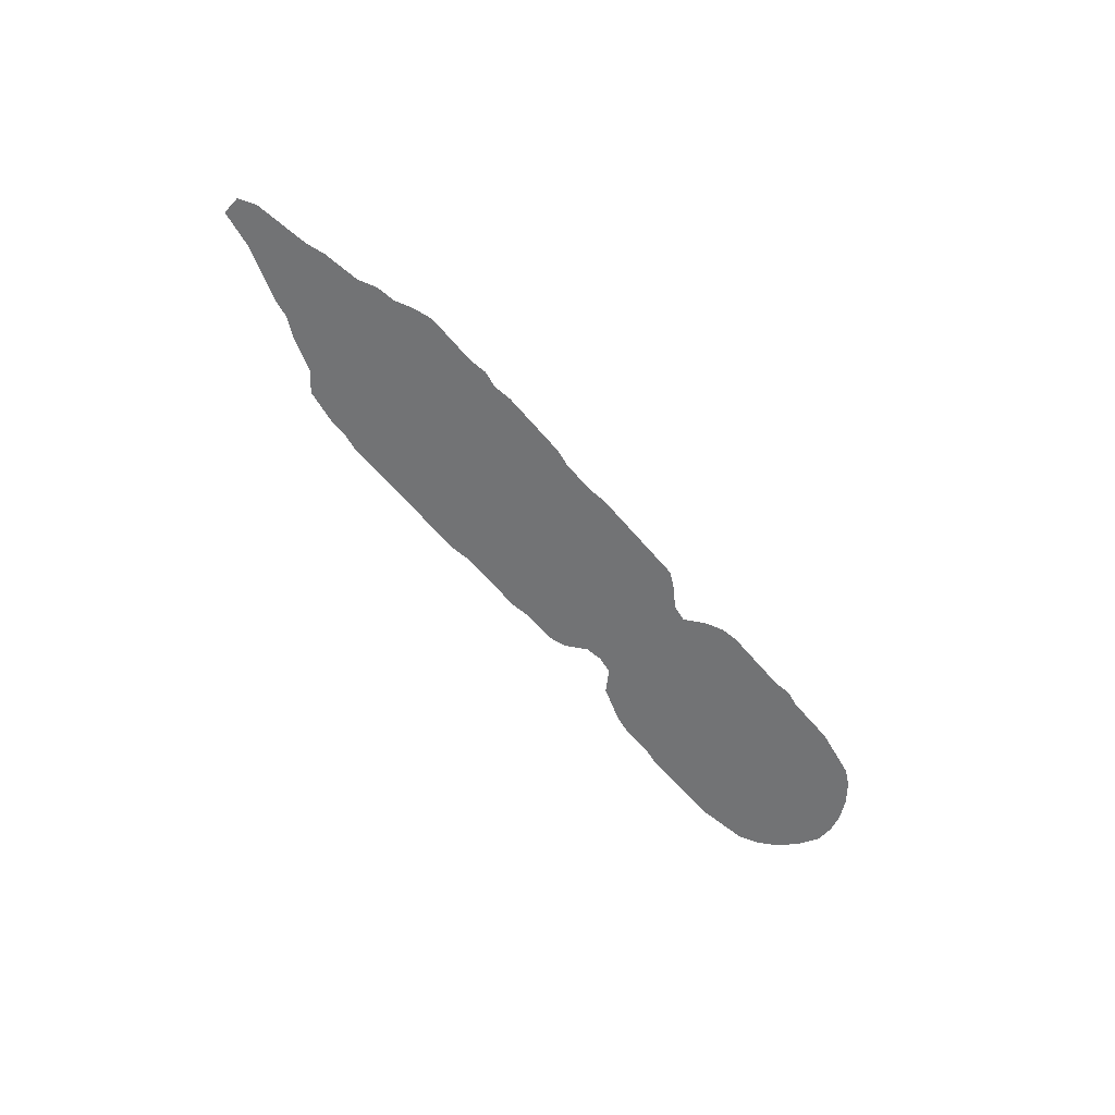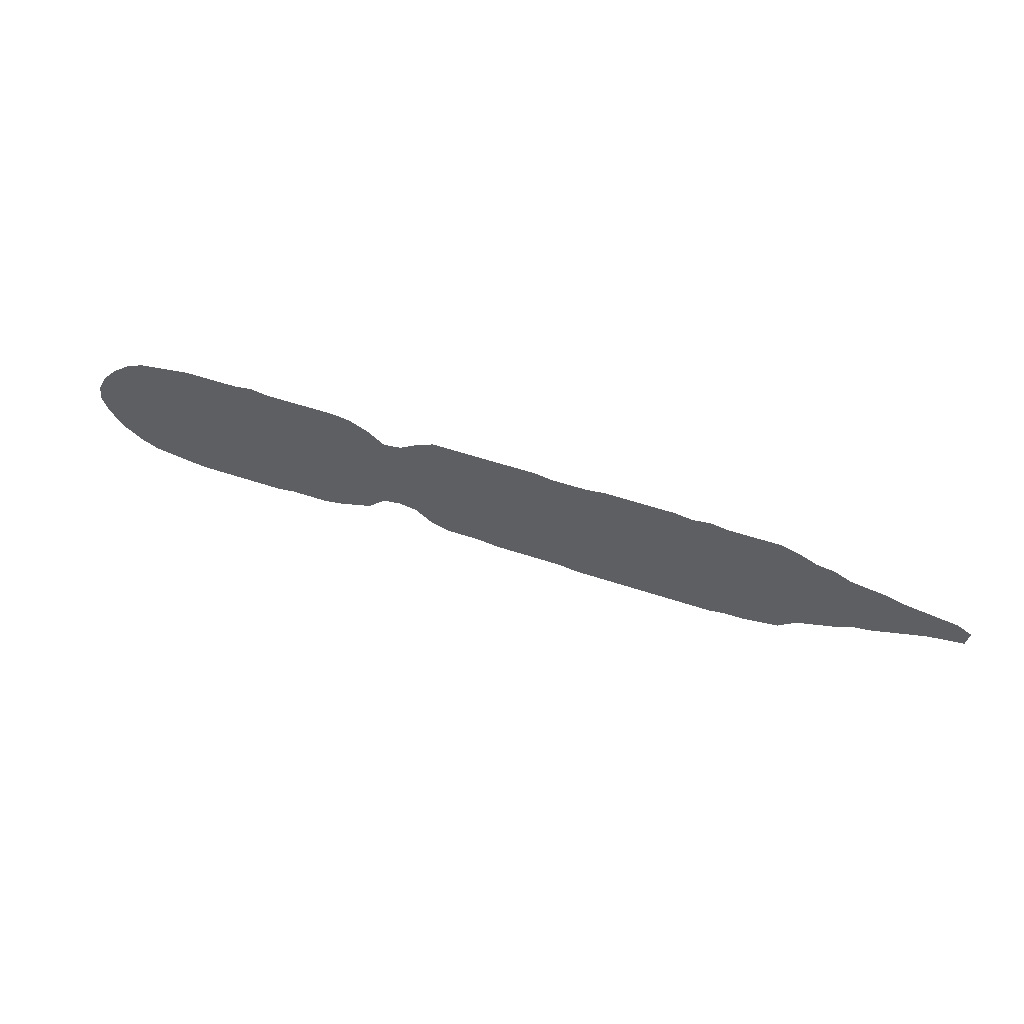
<metadata>
{"format":"obj","ext":"obj","renderer":"f3d","projection":"perspective","resolution":1024,"background":"white","views":[{"elev":-55.8,"azim":128.4,"up":"+Z"},{"elev":54.3,"azim":19.6,"up":"+Y"}]}
</metadata>
<code>
v 0.006369 0.06051 0
v 0 0.07962 0
v 0.003185 0.09873 0
v 0.01274 0.1178 0
v 0.02866 0.1369 0
v 0.04777 0.1529 0
v 0.06688 0.1624 0
v 0.08562 0.1655 0
v 0.1047 0.1687 0
v 0.1242 0.172 0
v 0.1416 0.172 0
v 0.1607 0.172 0
v 0.1815 0.172 0
v 0.2006 0.1752 0
v 0.2198 0.172 0
v 0.2368 0.172 0
v 0.2564 0.172 0
v 0.275 0.172 0
v 0.2962 0.172 0
v 0.3153 0.1688 0
v 0.3344 0.1592 0
v 0.3535 0.1433 0
v 0.3726 0.1465 0
v 0.3917 0.1592 0
v 0.4108 0.1688 0
v 0.428 0.1688 0
v 0.4468 0.1688 0
v 0.4658 0.1688 0
v 0.4849 0.1688 0
v 0.5042 0.1688 0
v 0.5255 0.1688 0
v 0.5446 0.1656 0
v 0.5633 0.1656 0
v 0.5828 0.1656 0
v 0.6019 0.1688 0
v 0.6191 0.1688 0
v 0.6379 0.1688 0
v 0.6571 0.1688 0
v 0.6783 0.1688 0
v 0.6975 0.1656 0
v 0.7166 0.1688 0
v 0.7357 0.1656 0
v 0.7531 0.1656 0
v 0.7722 0.1656 0
v 0.793 0.1656 0
v 0.8121 0.1592 0
v 0.8312 0.1497 0
v 0.8503 0.1465 0
v 0.8694 0.1369 0
v 0.8889 0.1337 0
v 0.9076 0.1306 0
v 0.9267 0.1242 0
v 0.9463 0.121 0
v 0.9653 0.1178 0
v 0.9841 0.1147 0
v 1 0.1051 0
v 0.9968 0.08599 0
v 0.976 0.08251 0
v 0.9586 0.07962 0
v 0.9394 0.0732 0
v 0.9203 0.06686 0
v 0.9013 0.06051 0
v 0.8822 0.05733 0
v 0.8631 0.04777 0
v 0.8436 0.04129 0
v 0.8248 0.03503 0
v 0.8057 0.01911 0
v 0.7884 0.01621 0
v 0.7675 0.01274 0
v 0.7484 0.01274 0
v 0.7293 0.009554 0
v 0.7121 0.009554 0
v 0.6949 0.009554 0
v 0.6758 0.009554 0
v 0.6591 0.009554 0
v 0.6395 0.009554 0
v 0.6165 0.009554 0
v 0.5976 0.009554 0
v 0.5764 0.009554 0
v 0.5573 0.01274 0
v 0.5365 0.01274 0
v 0.5174 0.01274 0
v 0.4983 0.01274 0
v 0.4809 0.01274 0
v 0.4618 0.01592 0
v 0.4409 0.01592 0
v 0.4236 0.01592 0
v 0.4045 0.02229 0
v 0.3854 0.03822 0
v 0.3662 0.0414 0
v 0.3471 0.03822 0
v 0.328 0.01911 0
v 0.3093 0.01285 0
v 0.2898 0.006369 0
v 0.2707 0.003185 0
v 0.2533 0.003185 0
v 0.2325 0.003185 0
v 0.2134 0 0
v 0.1922 0 0
v 0.1736 0 0
v 0.1541 0 0
v 0.1349 0 0
v 0.1178 0 0
v 0.09833 0.003251 0
v 0.07925 0.00643 0
v 0.06051 0.009554 0
v 0.0414 0.01911 0
v 0.02229 0.03503 0
v 0.009554 0.05414 0
v 0.03315 0.07936 0
v 0.01614 0.07882 0
v 0.1696 0.08523 0
v 0.0721 0.1523 0
v 0.1989 0.1625 0
v 0.249 0.09023 0
v 0.1905 0.08393 0
v 0.2123 0.08515 0
v 0.1507 0.08773 0
v 0.1105 0.08622 0
v 0.3876 0.1086 0
v 0.4086 0.1084 0
v 0.4111 0.1567 0
v 0.2306 0.09525 0
v 0.3713 0.09943 0
v 0.3553 0.08882 0
v 0.5637 0.08937 0
v 0.5458 0.09329 0
v 0.748 0.08579 0
v 0.7129 0.1568 0
v 0.7605 0.09328 0
v 0.7776 0.09215 0
v 0.6767 0.08809 0
v 0.829 0.09623 0
v 0.8005 0.03178 0
v 0.7971 0.09749 0
v 0.8983 0.09427 0
v 0.1312 0.0874 0
v 0.2329 0.0797 0
v 0.08578 0.0854 0
v 0.06438 0.08185 0
v 0.05036 0.07169 0
v 0.06266 0.02482 0
v 0.5089 0.09403 0
v 0.5275 0.08832 0
v 0.7273 0.08611 0
v 0.7017 0.09017 0
v 0.585 0.0895 0
v 0.6086 0.09172 0
v 0.8477 0.09433 0
v 0.8646 0.09265 0
v 0.8791 0.102 0
v 0.9781 0.1005 0
v 0.9339 0.106 0
v 0.9186 0.09537 0
v 0.2673 0.08263 0
v 0.2179 0.04745 0
v 0.4386 0.09481 0
v 0.453 0.08752 0
v 0.4712 0.08988 0
v 0.4912 0.0906 0
v 0.6525 0.08589 0
v 0.6289 0.08872 0
v 0.9537 0.1009 0
v 0.4114 0.03642 0
v 0.3246 0.0313 0
v 0.3248 0.1027 0
v 0.3048 0.103 0
v 0.2907 0.08938 0
v 0.9348 0.08654 0
v 0.913 0.1109 0
v 0.1906 0.1236 0
v 0.3314 0.1191 0
v 0.08841 0.04646 0
v 0.3908 0.07021 0
v 0.3948 0.1247 0
v 0.5596 0.05121 0
v 0.7446 0.04944 0
v 0.7537 0.1261 0
v 0.7644 0.05311 0
v 0.7738 0.1244 0
v 0.3392 0.0607 0
v 0.8215 0.06518 0
v 0.787 0.1352 0
v 0.7819 0.1078 0
v 0.764 0.109 0
v 0.7683 0.074 0
v 0.1245 0.04078 0
v 0.5282 0.06794 0
v 0.06445 0.1185 0
v 0.06871 0.04267 0
v 0.5432 0.129 0
v 0.5057 0.1301 0
v 0.7112 0.1282 0
v 0.6929 0.1252 0
v 0.601 0.04888 0
v 0.4553 0.1088 0
v 0.8359 0.114 0
v 0.8583 0.114 0
v 0.8795 0.08106 0
v 0.877 0.12 0
v 0.3483 0.1061 0
v 0.4318 0.1334 0
v 0.448 0.1297 0
v 0.4463 0.05293 0
v 0.4983 0.05204 0
v 0.4865 0.1297 0
v 0.4679 0.05184 0
v 0.5545 0.1095 0
v 0.518 0.05113 0
v 0.5709 0.06961 0
v 0.912 0.07994 0
v 0.7327 0.1259 0
v 0.7661 0.1445 0
v 0.3722 0.07703 0
v 0.8217 0.1334 0
v 0.3859 0.1389 0
v 0.3472 0.1263 0
v 0.3517 0.07339 0
v 0.3078 0.1402 0
v 0.2913 0.1336 0
v 0.04782 0.1295 0
v 0.7905 0.07827 0
v 0.2716 0.1292 0
v 0.03177 0.1131 0
v 0.04526 0.03918 0
v 0.03082 0.05847 0
v 0.1736 0.1271 0
v 0.2519 0.1291 0
v 0.1849 0.04449 0
v 0.478 0.1098 0
v 0.2037 0.03784 0
v 0.2093 0.1305 0
v 0.1555 0.1287 0
v 0.1636 0.04464 0
v 0.1084 0.04555 0
v 0.3691 0.1233 0
v 0.415 0.1276 0
v 0.2314 0.1294 0
v 0.2368 0.04583 0
v 0.3785 0.05669 0
v 0.5794 0.1289 0
v 0.8945 0.1145 0
v 0.5618 0.1282 0
v 0.7847 0.0583 0
v 0.6754 0.1278 0
v 0.6828 0.04727 0
v 0.5723 0.1081 0
v 0.8049 0.1281 0
v 0.8032 0.06644 0
v 0.1428 0.04703 0
v 0.1375 0.1291 0
v 0.1194 0.1296 0
v 0.5483 0.07241 0
v 0.08098 0.1281 0
v 0.05016 0.1104 0
v 0.313 0.155 0
v 0.539 0.05107 0
v 0.7041 0.04955 0
v 0.3344 0.08341 0
v 0.5803 0.04902 0
v 0.08214 0.1092 0
v 0.5973 0.1298 0
v 0.8435 0.0597 0
v 0.8601 0.07185 0
v 0.2563 0.04437 0
v 0.05417 0.05546 0
v 0.4117 0.07094 0
v 0.9664 0.09139 0
v 0.7945 0.1169 0
v 0.7426 0.1057 0
v 0.4829 0.05155 0
v 0.4671 0.1291 0
v 0.5246 0.1297 0
v 0.4604 0.07049 0
v 0.2768 0.09863 0
v 0.6405 0.04816 0
v 0.02294 0.09743 0
v 0.2931 0.1543 0
v 0.7245 0.04872 0
v 0.6146 0.1287 0
v 0.634 0.1284 0
v 0.621 0.0495 0
v 0.3589 0.05767 0
v 0.301 0.07248 0
v 0.3184 0.06392 0
v 0.6545 0.1281 0
v 0.6612 0.04807 0
v 0.2977 0.05268 0
v 0.2776 0.04363 0
v 0.09878 0.02788 0
v 0.1319 0.02185 0
v 0.6089 0.02902 0
v 0.4238 0.05392 0
v 0.3132 0.08571 0
v 0.2783 0.1486 0
v 0.2626 0.1506 0
v 0.1689 0.1497 0
v 0.2439 0.1502 0
v 0.1901 0.02347 0
v 0.8145 0.1098 0
v 0.09931 0.1263 0
v 0.1496 0.1503 0
v 0.1717 0.02698 0
v 0.2255 0.1505 0
v 0.2437 0.02432 0
v 0.6934 0.1457 0
v 0.1506 0.0236 0
v 0.1306 0.1504 0
v 0.1256 0.1082 0
v 0.1113 0.1489 0
v 0.1139 0.02183 0
v 0.07496 0.06423 0
v 0.1643 0.01289 0
v 0.6907 0.06925 0
v 0.7002 0.02953 0
v 0.5908 0.0663 0
v 0.5887 0.02951 0
v 0.5896 0.1481 0
v 0.7476 0.06918 0
v 0.2629 0.0241 0
v 0.4962 0.1493 0
v 0.4836 0.0704 0
v 0.5171 0.1107 0
v 0.515 0.1493 0
v 0.6486 0.02903 0
v 0.6082 0.1489 0
v 0.6272 0.1488 0
v 0.629 0.02927 0
v 0.434 0.03477 0
v 0.6473 0.1486 0
v 0.6687 0.1482 0
v 0.6679 0.02908 0
v 0.2834 0.06781 0
v 0.2664 0.06116 0
v 0.2792 0.02185 0
v 0.1772 0.06408 0
v 0.248 0.06645 0
v 0.3107 0.1218 0
v 0.1808 0.1047 0
v 0.1886 0.1456 0
v 0.1569 0.06567 0
v 0.4194 0.09093 0
v 0.1622 0.1069 0
v 0.09871 0.06618 0
v 0.1105 0.1102 0
v 0.22 0.1097 0
v 0.2413 0.1104 0
v 0.4405 0.1506 0
v 0.1437 0.1082 0
v 0.1224 0.0639 0
v 0.3289 0.1386 0
v 0.8047 0.04844 0
v 0.06555 0.09899 0
v 0.7021 0.1107 0
v 0.587 0.1118 0
v 0.6024 0.1094 0
v 0.4309 0.1129 0
v 0.4978 0.111 0
v 0.508 0.0732 0
v 0.6421 0.1076 0
v 0.6132 0.06965 0
v 0.6337 0.06901 0
v 0.4364 0.07318 0
v 0.6219 0.1091 0
v 0.6514 0.06469 0
v 0.4223 0.147 0
v 0.6697 0.06799 0
v 0.8449 0.1313 0
v 0.6636 0.1072 0
v 0.8364 0.0782 0
v 0.2871 0.1134 0
v 0.8273 0.05011 0
v 0.2626 0.1083 0
v 0.04444 0.09308 0
v 0.2056 0.01738 0
v 0.2008 0.06243 0
v 0.2085 0.1513 0
v 0.2009 0.1057 0
v 0.8018 0.146 0
v 0.09085 0.1468 0
v 0.09711 0.1025 0
v 0.2232 0.02488 0
v 0.2243 0.06502 0
v 0.7804 0.03628 0
v 0.5712 0.1474 0
v 0.5526 0.1472 0
v 0.7446 0.1455 0
v 0.7582 0.03255 0
v 0.1787 0.01226 0
v 0.1401 0.06996 0
v 0.6842 0.1074 0
v 0.6842 0.02572 0
v 0.4034 0.1422 0
v 0.3948 0.08923 0
v 0.08285 0.02516 0
v 0.06632 0.1381 0
v 0.5485 0.03207 0
v 0.5065 0.03223 0
v 0.5278 0.03213 0
v 0.7122 0.06926 0
v 0.722 0.1446 0
v 0.7203 0.1072 0
v 0.5688 0.03075 0
v 0.5993 0.07936 0
v 0.4 0.05349 0
v 0.4563 0.03435 0
v 0.4585 0.1495 0
v 0.4818 0.0321 0
v 0.477 0.1492 0
v 0.5337 0.1484 0
v 0.7376 0.0303 0
v 0.7183 0.02996 0
v 0.7309 0.0652 0
v 0.8946 0.07488 0
v 0.3285 0.04729 0
v 0.5353 0.1102 0
v 0.2943 0.02982 0
v 0.7842 0.1516 0
v 0.311 0.03944 0
v 0.8133 0.08486 0
f 111 1 226
f 1 111 2
f 140 353 374
f 6 113 7
f 13 114 14
f 44 418 45
f 121 175 120
f 120 236 124
f 40 129 41
f 287 332 246
f 66 134 67
f 56 152 57
f 395 142 105
f 105 142 106
f 19 256 20
f 24 122 25
f 193 354 402
f 318 385 241
f 49 198 200
f 263 65 64
f 242 151 136
f 153 169 163
f 267 174 405
f 407 348 203
f 204 406 207
f 247 208 126
f 257 209 399
f 387 401 212
f 54 163 152
f 164 329 293
f 22 217 236
f 91 165 92
f 284 168 333
f 278 295 220
f 87 164 88
f 4 3 277
f 374 277 110
f 277 224 4
f 2 111 3
f 266 226 225
f 226 109 108
f 1 109 226
f 113 8 7
f 114 15 14
f 418 379 45
f 216 236 175
f 174 240 405
f 394 214 174
f 240 283 90
f 241 247 355
f 385 243 241
f 191 416 208
f 385 386 243
f 213 387 178
f 129 42 41
f 186 319 179
f 388 177 411
f 299 303 389
f 247 126 147
f 134 68 67
f 249 222 244
f 249 352 182
f 183 269 248
f 368 215 197
f 242 136 170
f 55 152 56
f 152 58 57
f 254 189 261
f 261 189 353
f 255 374 353
f 221 224 255
f 142 107 106
f 266 225 190
f 256 21 20
f 122 26 25
f 210 253 176
f 397 257 399
f 359 205 209
f 188 359 209
f 279 258 412
f 193 402 212
f 314 246 258
f 316 210 260
f 403 176 397
f 316 260 195
f 370 182 263
f 197 149 198
f 199 150 264
f 49 200 50
f 136 199 414
f 136 151 199
f 154 136 211
f 54 152 55
f 52 153 53
f 53 153 163
f 51 170 52
f 52 170 153
f 169 61 60
f 153 154 169
f 363 267 293
f 274 363 204
f 406 204 329
f 409 407 272
f 206 358 192
f 212 402 270
f 322 271 205
f 322 207 271
f 408 207 406
f 206 230 358
f 192 323 273
f 158 274 159
f 273 323 416
f 386 410 191
f 111 277 3
f 277 111 110
f 256 278 219
f 163 169 59
f 53 163 54
f 152 163 268
f 268 163 59
f 86 406 329
f 214 218 283
f 125 201 259
f 165 93 92
f 181 285 415
f 285 284 288
f 294 168 284
f 164 89 88
f 336 234 229
f 337 239 265
f 340 171 232
f 341 250 234
f 227 233 343
f 345 381 119
f 24 23 216
f 216 23 236
f 238 232 346
f 383 156 239
f 228 238 347
f 214 283 240
f 338 371 167
f 126 253 210
f 130 128 186
f 184 185 131
f 184 180 185
f 314 367 246
f 354 391 146
f 354 194 391
f 300 420 133
f 184 131 135
f 183 213 180
f 213 183 418
f 233 251 349
f 350 187 250
f 351 219 338
f 261 353 139
f 353 189 255
f 266 190 312
f 208 416 127
f 40 306 129
f 306 194 193
f 186 179 244
f 198 149 150
f 151 198 150
f 149 370 264
f 370 263 264
f 414 63 62
f 200 198 151
f 223 228 373
f 196 357 157
f 357 202 237
f 196 157 158
f 319 177 179
f 158 363 274
f 274 204 207
f 160 359 143
f 169 211 61
f 212 270 178
f 358 230 160
f 230 206 272
f 191 208 243
f 143 359 144
f 286 281 360
f 362 282 276
f 281 280 364
f 124 201 125
f 220 371 338
f 365 276 287
f 27 348 407
f 49 368 198
f 4 224 5
f 225 108 107
f 225 226 108
f 110 111 226
f 13 297 340
f 339 343 112
f 17 298 296
f 389 303 313
f 371 275 168
f 231 299 375
f 376 156 383
f 377 232 304
f 345 252 301
f 171 339 378
f 12 302 297
f 313 307 101
f 215 379 248
f 380 301 310
f 311 290 104
f 235 344 173
f 175 236 120
f 394 174 267
f 122 24 393
f 231 375 382
f 16 304 298
f 305 382 97
f 247 243 208
f 22 236 23
f 236 201 124
f 240 174 214
f 33 385 34
f 241 243 247
f 32 386 33
f 386 191 243
f 208 127 126
f 50 242 51
f 42 387 43
f 387 212 178
f 270 145 128
f 141 374 110
f 388 70 69
f 179 177 388
f 186 128 319
f 43 213 44
f 185 130 131
f 180 178 185
f 384 179 388
f 134 384 68
f 393 216 175
f 194 245 391
f 211 62 61
f 392 74 73
f 146 132 314
f 247 147 355
f 46 379 215
f 129 306 401
f 352 249 244
f 135 420 300
f 370 420 182
f 379 183 248
f 248 269 300
f 197 215 300
f 307 291 102
f 237 393 175
f 11 308 302
f 10 310 308
f 309 345 119
f 291 311 103
f 173 395 290
f 395 173 190
f 312 190 173
f 380 8 113
f 396 6 221
f 5 221 6
f 221 255 189
f 374 224 277
f 142 225 107
f 141 110 226
f 397 81 80
f 176 257 397
f 127 144 253
f 209 398 399
f 399 82 81
f 146 400 145
f 400 258 279
f 129 401 42
f 401 193 212
f 402 146 145
f 315 246 392
f 403 80 79
f 260 176 403
f 260 210 176
f 317 260 403
f 35 318 326
f 270 402 145
f 292 195 317
f 263 372 65
f 263 182 372
f 370 133 420
f 47 215 368
f 368 197 198
f 304 232 238
f 264 263 64
f 63 264 64
f 63 199 264
f 48 368 49
f 151 150 199
f 320 305 96
f 26 366 348
f 348 366 202
f 26 122 366
f 267 405 293
f 170 136 154
f 329 204 293
f 363 342 267
f 152 268 58
f 406 86 85
f 158 157 363
f 27 407 28
f 407 203 272
f 196 158 159
f 269 183 180
f 324 321 192
f 358 160 143
f 205 271 408
f 322 159 274
f 408 85 84
f 271 207 408
f 322 274 207
f 28 409 29
f 409 272 206
f 410 324 273
f 31 410 32
f 410 273 191
f 191 273 416
f 140 374 141
f 325 328 76
f 411 71 70
f 177 279 411
f 177 319 413
f 412 72 71
f 19 18 278
f 36 326 327
f 364 356 148
f 37 327 330
f 121 394 342
f 328 292 77
f 362 162 361
f 283 91 90
f 125 259 218
f 21 351 22
f 22 351 217
f 166 294 259
f 256 219 351
f 217 172 201
f 18 295 278
f 172 338 166
f 288 284 333
f 91 181 415
f 419 415 285
f 38 330 331
f 39 331 306
f 416 323 144
f 332 325 75
f 289 335 417
f 379 418 183
f 419 288 417
f 18 296 295
f 371 373 275
f 335 320 95
f 135 222 420
f 333 155 334
f 332 74 392
f 185 178 270
f 44 213 418
f 34 385 318
f 316 147 210
f 214 124 125
f 167 168 294
f 278 220 219
f 394 124 214
f 285 294 284
f 219 220 338
f 236 217 201
f 227 339 171
f 228 347 373
f 376 336 229
f 230 196 159
f 229 299 231
f 232 378 346
f 377 340 232
f 233 349 343
f 336 341 234
f 240 90 89
f 301 381 345
f 235 173 290
f 238 346 347
f 337 383 239
f 245 369 391
f 414 62 211
f 390 350 250
f 242 200 151
f 251 309 349
f 357 237 121
f 252 309 251
f 350 235 187
f 253 144 188
f 139 312 344
f 312 139 140
f 303 307 313
f 412 315 72
f 292 317 78
f 262 356 280
f 404 316 361
f 334 337 265
f 141 266 312
f 29 409 321
f 160 159 322
f 323 143 144
f 30 321 324
f 365 362 276
f 381 261 139
f 281 364 360
f 51 242 170
f 361 195 282
f 86 329 87
f 286 360 369
f 286 369 245
f 135 131 222
f 367 365 287
f 66 352 134
f 352 372 182
f 384 388 69
f 295 223 220
f 352 244 384
f 334 265 289
f 197 300 133
f 366 393 237
f 112 336 116
f 116 336 376
f 357 342 157
f 115 337 155
f 155 337 334
f 338 167 166
f 149 264 150
f 131 186 222
f 346 378 117
f 13 340 114
f 114 340 377
f 253 188 257
f 112 341 336
f 343 118 112
f 343 349 118
f 222 186 244
f 254 261 301
f 139 344 119
f 272 196 230
f 346 117 123
f 351 338 172
f 130 270 128
f 115 138 337
f 347 123 115
f 347 346 123
f 222 249 420
f 367 287 246
f 349 137 118
f 349 309 137
f 269 180 184
f 256 351 21
f 118 390 341
f 166 259 201
f 138 383 337
f 130 186 131
f 351 172 217
f 309 119 137
f 185 270 130
f 353 140 139
f 323 358 143
f 402 354 146
f 262 241 355
f 356 355 147
f 404 361 148
f 181 91 283
f 145 319 128
f 319 145 413
f 262 355 356
f 373 347 115
f 127 253 126
f 269 184 135
f 357 121 342
f 203 202 357
f 160 322 359
f 188 209 257
f 360 364 162
f 126 210 147
f 162 362 161
f 161 362 365
f 125 218 214
f 364 148 162
f 24 216 393
f 366 122 393
f 371 168 167
f 161 365 367
f 366 237 202
f 26 348 27
f 259 285 181
f 47 368 48
f 369 161 132
f 369 360 161
f 149 133 370
f 372 66 65
f 155 333 168
f 259 181 218
f 288 333 289
f 169 60 59
f 190 225 142
f 12 297 13
f 340 227 171
f 340 297 227
f 339 112 116
f 172 166 201
f 339 227 343
f 16 298 17
f 296 228 223
f 296 298 228
f 373 115 155
f 255 224 374
f 19 278 256
f 389 100 99
f 229 234 303
f 299 229 303
f 230 159 160
f 375 99 98
f 375 299 99
f 396 221 189
f 203 196 272
f 380 396 254
f 116 376 117
f 117 376 383
f 376 229 231
f 113 396 380
f 114 377 15
f 15 377 304
f 378 116 117
f 378 339 116
f 232 171 378
f 11 302 12
f 297 233 227
f 297 302 233
f 269 135 300
f 313 101 100
f 234 250 307
f 303 234 307
f 112 118 341
f 45 379 46
f 8 380 9
f 9 380 310
f 380 254 301
f 420 249 182
f 381 139 119
f 341 390 250
f 311 104 103
f 311 235 290
f 350 119 344
f 235 350 344
f 382 98 97
f 382 375 98
f 156 231 382
f 46 215 47
f 138 117 383
f 394 267 342
f 134 352 384
f 15 304 16
f 298 238 228
f 298 304 238
f 244 179 384
f 170 154 153
f 305 97 96
f 239 156 382
f 305 239 382
f 115 123 138
f 318 241 262
f 33 386 385
f 50 200 242
f 32 410 386
f 42 401 387
f 190 142 395
f 68 384 69
f 213 178 180
f 43 387 213
f 39 306 40
f 390 137 350
f 306 245 194
f 391 369 132
f 146 391 132
f 246 332 392
f 315 392 73
f 314 132 367
f 307 102 101
f 250 187 291
f 307 250 291
f 118 137 390
f 10 308 11
f 302 251 233
f 302 308 251
f 120 124 394
f 9 310 10
f 308 252 251
f 308 310 252
f 138 123 117
f 301 252 310
f 144 359 188
f 309 252 345
f 291 103 102
f 187 235 311
f 291 187 311
f 137 119 350
f 253 257 176
f 395 105 104
f 290 395 104
f 312 173 344
f 140 141 312
f 113 6 396
f 254 396 189
f 414 211 136
f 403 397 80
f 398 83 82
f 399 398 82
f 209 205 398
f 389 313 100
f 397 399 81
f 400 279 413
f 146 314 400
f 299 389 99
f 193 194 354
f 315 73 72
f 258 246 315
f 400 314 258
f 317 403 79
f 317 79 78
f 195 260 317
f 147 404 148
f 34 318 35
f 326 262 280
f 326 318 262
f 356 147 148
f 292 78 77
f 361 316 195
f 147 316 404
f 320 96 95
f 265 239 305
f 320 265 305
f 141 226 266
f 405 89 164
f 293 405 164
f 329 164 87
f 204 363 293
f 157 342 363
f 58 268 59
f 240 89 405
f 408 406 85
f 348 202 203
f 29 321 30
f 321 206 192
f 408 84 83
f 398 408 83
f 398 205 408
f 359 322 205
f 237 175 121
f 409 206 321
f 28 407 409
f 30 324 31
f 324 192 273
f 192 358 323
f 275 155 168
f 31 324 410
f 325 76 75
f 276 282 328
f 325 276 328
f 203 357 196
f 5 224 221
f 279 412 411
f 388 411 70
f 412 258 315
f 411 412 71
f 177 413 279
f 413 145 400
f 35 326 36
f 327 280 281
f 327 326 280
f 121 120 394
f 301 261 381
f 364 280 356
f 36 327 37
f 330 281 286
f 330 327 281
f 360 162 161
f 376 231 156
f 328 77 76
f 282 195 292
f 328 282 292
f 162 148 361
f 199 63 414
f 215 248 300
f 282 362 361
f 166 167 294
f 259 294 285
f 91 415 165
f 419 285 288
f 37 330 38
f 331 330 286
f 352 66 372
f 38 331 39
f 331 286 245
f 306 331 245
f 306 193 401
f 332 75 74
f 287 276 325
f 332 287 325
f 132 161 367
f 416 144 127
f 417 94 93
f 417 335 94
f 288 289 417
f 165 419 93
f 93 419 417
f 165 415 419
f 17 296 18
f 295 296 223
f 373 155 275
f 218 181 283
f 220 223 371
f 371 223 373
f 335 95 94
f 289 265 320
f 335 289 320
f 169 154 211
f 149 197 133
f 289 333 334

</code>
